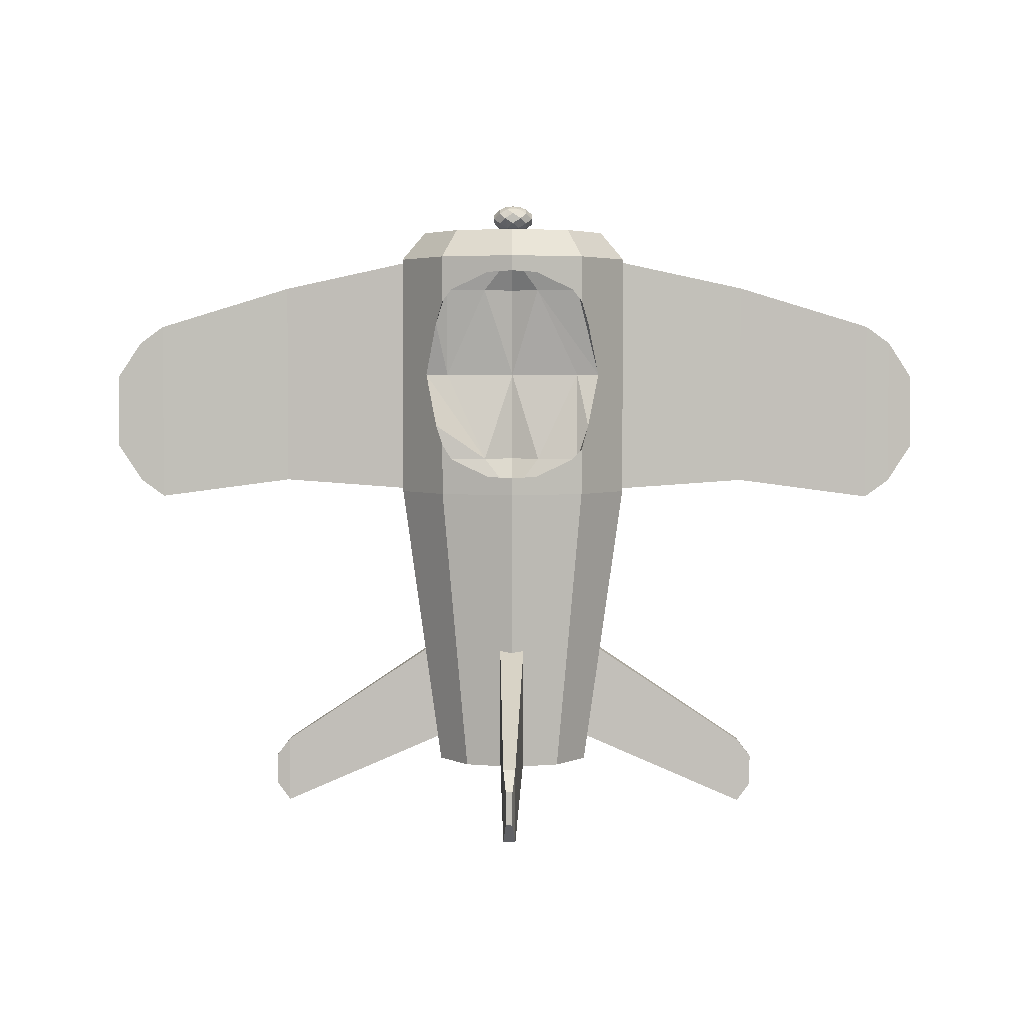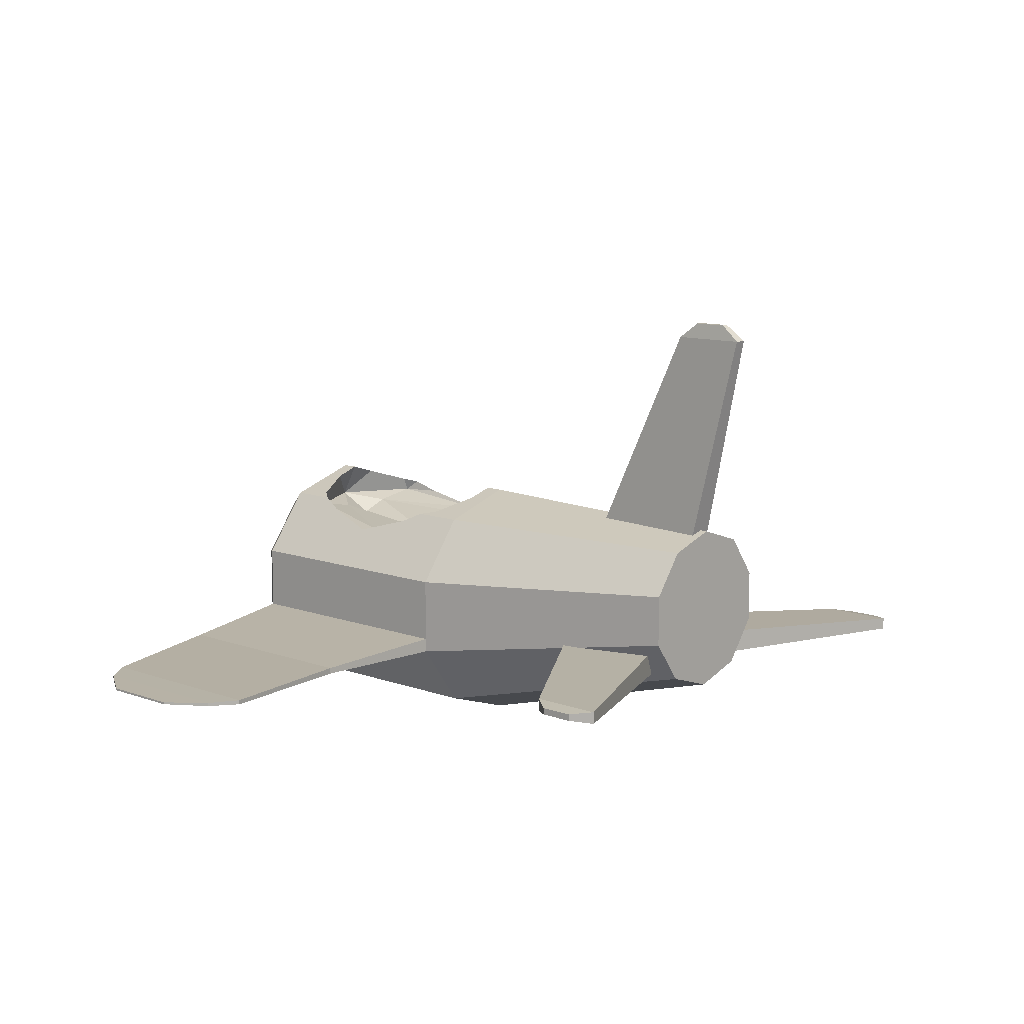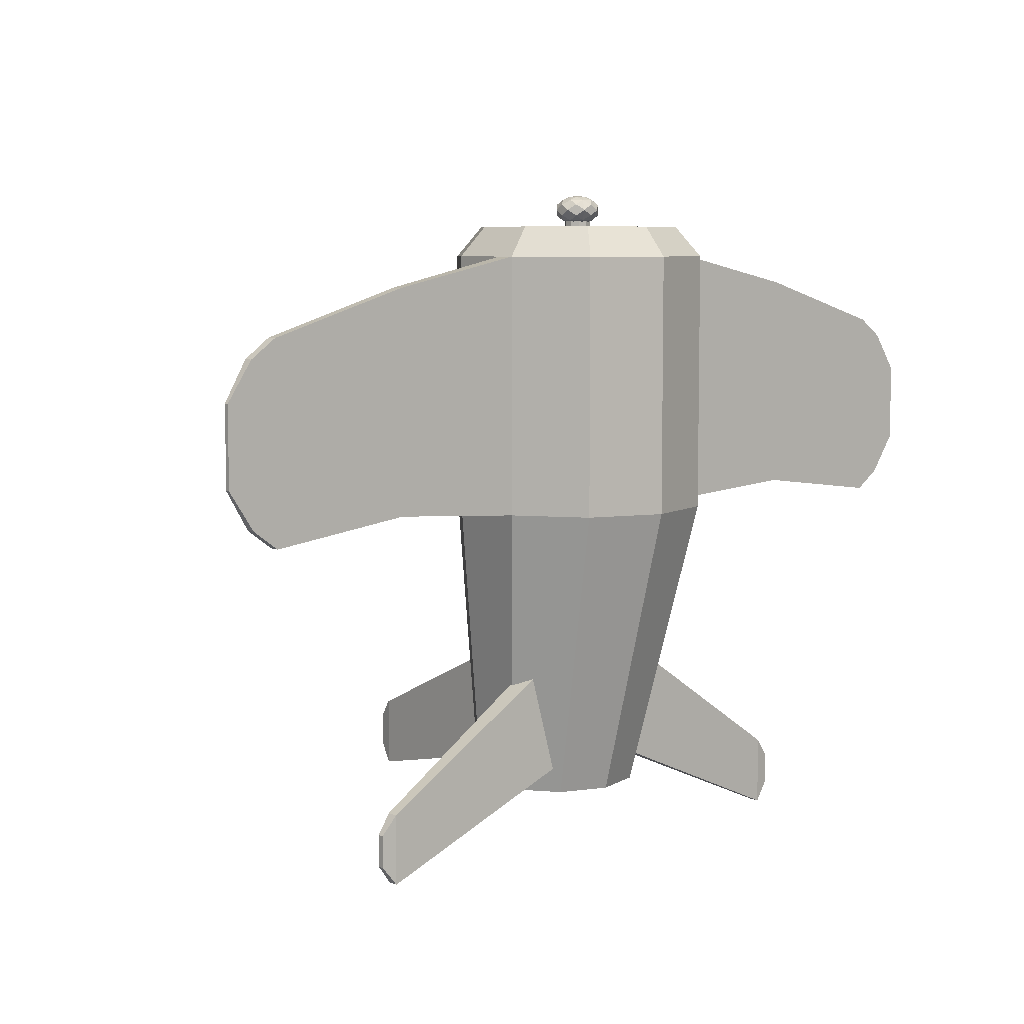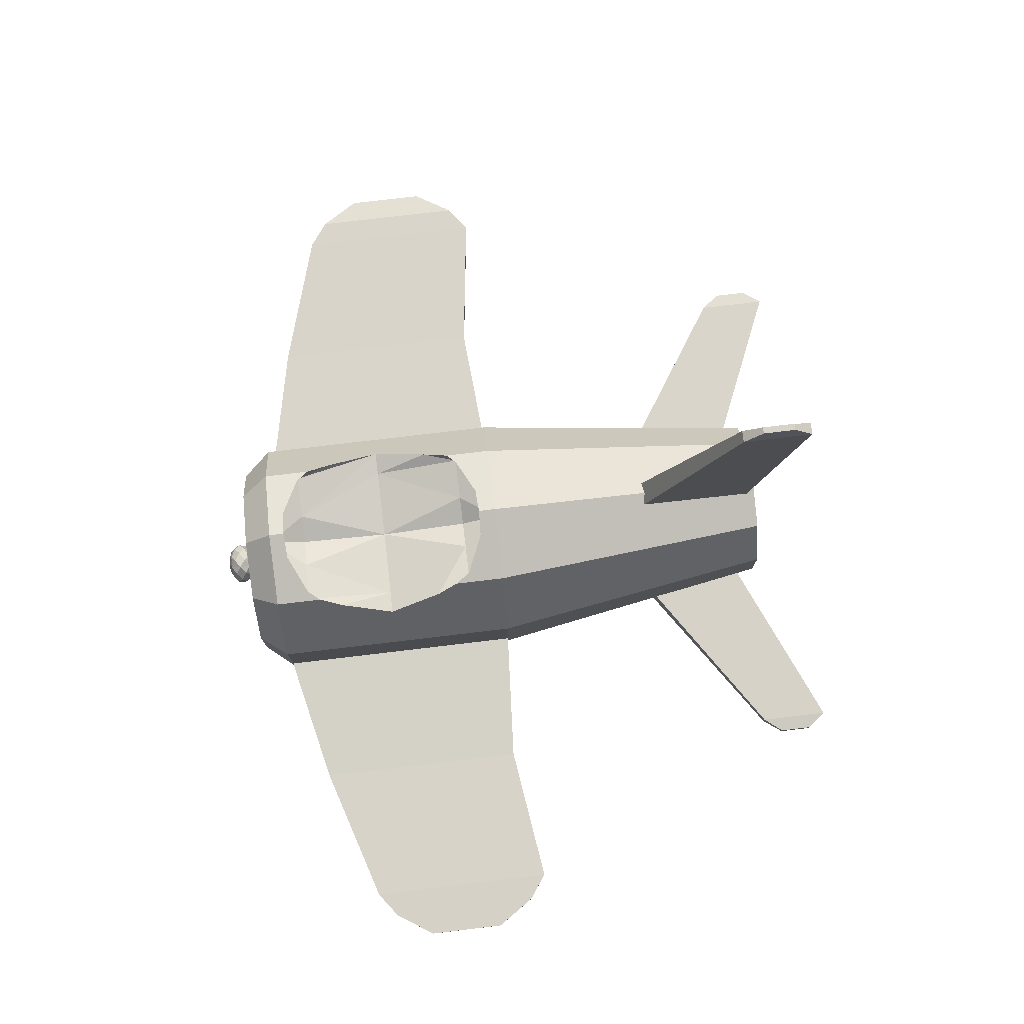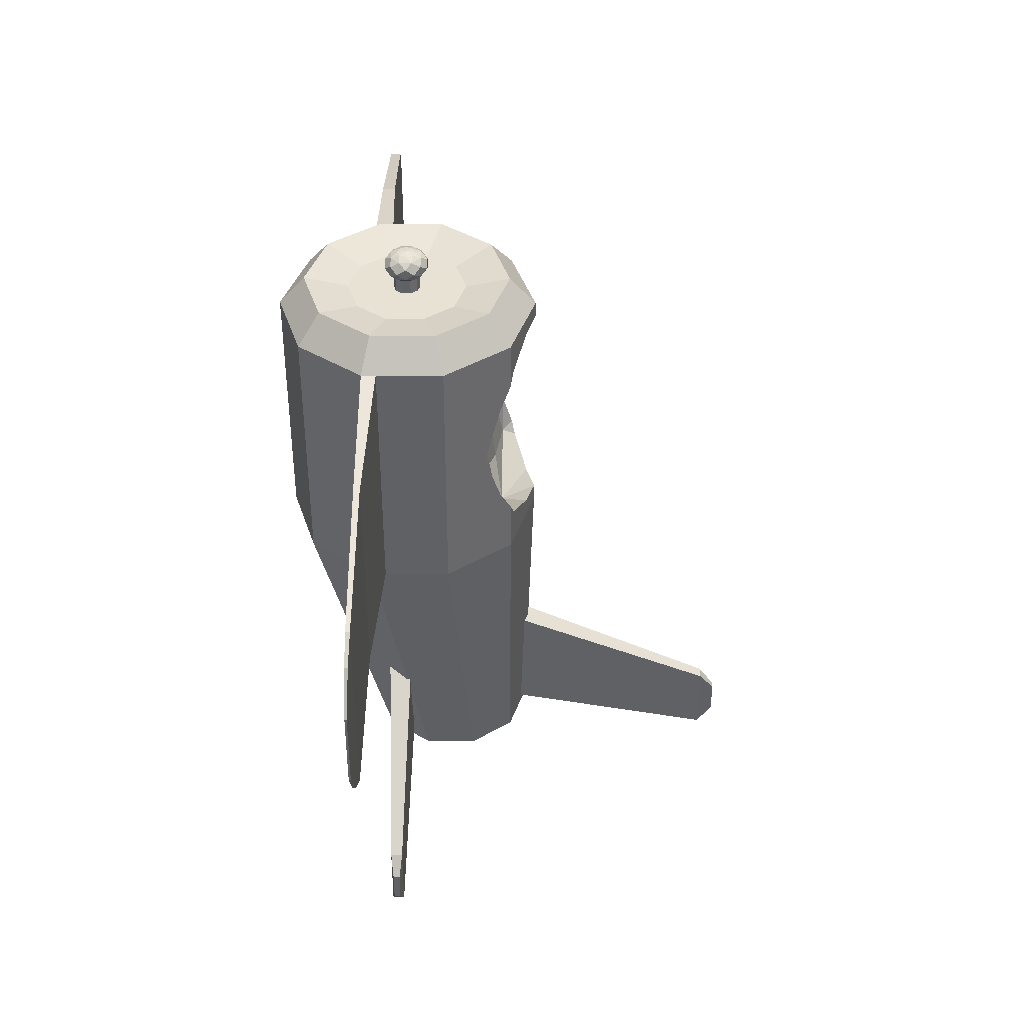
<metadata>
{"format":"obj","ext":"obj","renderer":"f3d","projection":"perspective","resolution":1024,"background":"white","views":[{"elev":3.5,"azim":-179.3,"up":"+Z"},{"elev":10.7,"azim":132.2,"up":"+Y"},{"elev":6.9,"azim":-40.1,"up":"+Z"},{"elev":76.5,"azim":83.2,"up":"+Y"},{"elev":40.6,"azim":90.5,"up":"+Z"}]}
</metadata>
<code>
o Cylinder
v -1 1 -1
v -1 1 1
v -0.4122 0.809 -1
v -0.4466 0.7312 0.7224
v -0.4122 0.809 1
v -0.04894 0.309 -1
v -0.04894 0.309 1
v -0.4466 0.7312 -0.706
v -0.7665 0.6807 0.7224
v -0.04894 -0.309 -1
v -0.04894 -0.309 1
v -0.4466 0.5839 0.008201
v -0.7688 0.6797 -0.706
v -0.4122 -0.809 -1
v -1 0.5839 0.7224
v -0.4122 -0.809 1
v -1 0.5195 0.008201
v -1 -1 -1
v -1 0.5839 -0.706
v -1 -1 1
v -1.215 0.6731 0.7224
v -1.588 -0.809 -1
v -1.553 0.5839 0.008201
v -1.588 -0.809 1
v -1.22 0.6752 -0.706
v -1.951 -0.309 -1
v -1 0.7312 -1.002
v -1.951 -0.309 1
v -1.951 0.309 -1
v -1.553 0.7312 0.7224
v -1.951 0.309 1
v -1.553 0.7312 -0.706
v -1.588 0.809 -1
v -1.588 0.809 1
v -0.7293 0.3726 1.155
v -1 0.4606 1.155
v -1 0.7312 1.018
v -0.562 0.1423 1.155
v -0.562 -0.1423 1.155
v -0.7293 -0.3726 1.155
v -1 -0.4606 1.155
v -1.271 -0.3726 1.155
v -1.438 -0.1423 1.155
v -1.438 0.1423 1.155
v -1.271 0.3726 1.155
v -0.5298 0.6472 1.231
v -1 0.8 1.231
v -0.2392 0.2472 1.231
v -0.2392 -0.2472 1.231
v -0.5298 -0.6472 1.231
v -1 -0.8 1.231
v -1.47 -0.6472 1.231
v -1.761 -0.2472 1.231
v -1.761 0.2472 1.231
v -1.47 0.6472 1.231
v -1 0.9271 -3.308
v -0.6179 0.8029 -3.308
v -0.3818 0.4779 -3.308
v -0.3818 0.0762 -3.308
v -0.6179 -0.2488 -3.308
v -1 -0.3729 -3.308
v -1.382 -0.2488 -3.308
v -1.618 0.0762 -3.308
v -1.618 0.4779 -3.308
v -1.382 0.8029 -3.308
v -0.04894 -0.1634 1
v -0.04894 -0.1634 -1
v -0.7971 0.9341 0.8648
v -1 1 -0.8581
v -1 1 0.8745
v -0.7971 0.9341 -0.8484
v -0.4122 0.809 0.6235
v -0.4892 0.834 0.7224
v -0.4892 0.834 -0.706
v -0.4122 0.809 -0.586
v -0.2676 0.6099 0.008201
v -0.3556 0.7312 -0.4226
v -0.3556 0.7312 0.439
v -1.644 0.7312 -0.4226
v -1.732 0.6099 0.008201
v -1.588 0.809 0.6235
v -1.644 0.7312 0.439
v -1.588 0.809 -0.6299
v -1.203 0.9341 0.8648
v -1.511 0.834 -0.706
v -1.511 0.834 0.7224
v -1.203 0.9341 -0.8484
v -1 0.1032 1.155
v -1 0.1032 1.361
v -0.9393 0.08349 1.155
v -0.9393 0.08349 1.361
v -0.9019 0.03189 1.155
v -0.9019 0.03189 1.361
v -0.9019 -0.03189 1.155
v -0.9019 -0.03189 1.361
v -0.9393 -0.08349 1.155
v -0.9393 -0.08349 1.361
v -1 -0.1032 1.155
v -1 -0.1032 1.361
v -1.061 -0.08349 1.155
v -1.061 -0.08349 1.361
v -1.098 -0.03189 1.155
v -1.098 -0.03189 1.361
v -1.098 0.03189 1.155
v -1.098 0.03189 1.361
v -1.061 0.08349 1.155
v -1.061 0.08349 1.361
v -1 0.1631 1.41
v -1 0.1631 1.323
v -1 0.06754 1.261
v -0.9522 0.1153 1.447
v -0.9325 0.1631 1.367
v -0.9522 0.1153 1.286
v -0.9522 0.04776 1.472
v -0.8847 0.1153 1.41
v -0.8847 0.1153 1.323
v -0.9522 0.04776 1.261
v -0.8847 0.04776 1.447
v -0.8369 0.06754 1.367
v -0.8847 0.04776 1.286
v -0.9325 0 1.472
v -0.8369 0 1.41
v -0.8369 0 1.323
v -0.9325 0 1.261
v -0.8847 -0.04776 1.447
v -0.8369 -0.06754 1.367
v -0.8847 -0.04776 1.286
v -0.9522 -0.04776 1.472
v -0.8847 -0.1153 1.41
v -0.8847 -0.1153 1.323
v -0.9522 -0.04776 1.261
v -0.9522 -0.1153 1.447
v -0.9325 -0.1631 1.367
v -0.9522 -0.1153 1.286
v -1 -0.06754 1.472
v -1 -0.1631 1.41
v -1 -0.1631 1.323
v -1 -0.06754 1.261
v -1 0 1.253
v -1 0 1.481
v -1.048 -0.1153 1.447
v -1.068 -0.1631 1.367
v -1.048 -0.1153 1.286
v -1.048 -0.04776 1.472
v -1.115 -0.1153 1.41
v -1.115 -0.1153 1.323
v -1.048 -0.04776 1.261
v -1.115 -0.04776 1.447
v -1.163 -0.06754 1.367
v -1.115 -0.04776 1.286
v -1.068 0 1.472
v -1.163 0 1.41
v -1.163 0 1.323
v -1.068 0 1.261
v -1.115 0.04776 1.447
v -1.163 0.06754 1.367
v -1.115 0.04776 1.286
v -1.048 0.04776 1.472
v -1.115 0.1153 1.41
v -1.115 0.1153 1.323
v -1.048 0.04776 1.261
v -1.048 0.1153 1.447
v -1.068 0.1631 1.367
v -1.048 0.1153 1.286
v -1 0.06754 1.472
v -0.04894 -0.309 -1
v -0.04894 -0.309 1
v 2.536 -0.309 -0.6272
v 2.536 -0.309 -0.01334
v 2.135 -0.309 -1.074
v 2.135 -0.309 0.4334
v 2.335 -0.309 -0.9291
v 2.335 -0.309 0.2885
v 1.016 -0.309 0.7727
v 1.016 -0.309 -0.9256
v -0.04894 -0.1975 1
v -0.04894 -0.1975 -1
v 2.536 -0.2934 -0.01334
v 2.536 -0.2934 -0.6272
v 2.335 -0.2839 -0.9291
v 1.016 -0.2613 0.7727
v 1.016 -0.2613 -0.9256
v 2.135 -0.2755 -1.074
v 2.335 -0.2839 0.2885
v 2.135 -0.2755 0.4334
v -1.951 -0.309 -1
v -1.951 -0.309 1
v -4.536 -0.309 -0.6272
v -4.536 -0.309 -0.01334
v -4.135 -0.309 -1.074
v -4.135 -0.309 0.4334
v -4.335 -0.309 -0.9291
v -4.335 -0.309 0.2885
v -3.016 -0.309 0.7727
v -3.016 -0.309 -0.9256
v -1.951 -0.1634 1
v -1.951 -0.1634 -1
v -4.536 -0.2731 -0.01334
v -4.536 -0.2731 -0.6272
v -4.335 -0.2339 -0.9291
v -3.016 -0.208 0.7727
v -3.016 -0.208 -0.9256
v -4.135 -0.2256 -1.074
v -4.335 -0.2339 0.2885
v -4.135 -0.2256 0.4334
v -1.099 0.8675 -2.293
v -1.026 2.631 -3.2
v -1.099 0.8675 -3.234
v -1.026 2.631 -3.456
v -0.9006 0.8675 -2.293
v -0.9742 2.631 -3.2
v -0.9006 0.8675 -3.234
v -0.9742 2.631 -3.456
v -1.047 2.512 -3.046
v -1.047 2.512 -3.61
v -0.953 2.512 -3.61
v -0.953 2.512 -3.046
v -0.588 -0.0393 -2.185
v 1.111 -0.1102 -3.388
v -0.588 -0.0393 -3.091
v 1.111 -0.1102 -3.635
v -0.588 -0.2309 -2.185
v 1.111 -0.16 -3.388
v -0.588 -0.2309 -3.091
v 1.111 -0.16 -3.635
v 0.9971 -0.08983 -3.239
v 0.9971 -0.08983 -3.784
v 0.9971 -0.1804 -3.784
v 0.9971 -0.1804 -3.239
v -1.412 -0.0393 -2.185
v -3.111 -0.1102 -3.388
v -1.412 -0.0393 -3.091
v -3.111 -0.1102 -3.635
v -1.412 -0.2309 -2.185
v -3.111 -0.16 -3.388
v -1.412 -0.2309 -3.091
v -3.111 -0.16 -3.635
v -2.997 -0.08983 -3.239
v -2.997 -0.08983 -3.784
v -2.997 -0.1804 -3.784
v -2.997 -0.1804 -3.239
f 3 71 74
f 5 73 68
f 6 76 78
f 7 10 6
f 11 14 10
f 16 18 14
f 20 22 18
f 24 26 22
f 28 29 26
f 31 55 34
f 29 80 79
f 33 85 87
f 34 84 86
f 3 58 57
f 39 45 43
f 28 54 31
f 24 53 28
f 24 51 52
f 16 51 20
f 16 49 50
f 2 46 5
f 7 49 11
f 5 48 7
f 34 47 2
f 35 47 36
f 38 46 35
f 39 48 38
f 40 49 39
f 40 51 50
f 42 51 41
f 42 53 52
f 44 53 43
f 45 54 44
f 36 55 45
f 58 62 64
f 1 65 33
f 33 64 29
f 29 63 26
f 26 62 22
f 22 61 18
f 14 61 60
f 10 60 59
f 1 57 56
f 6 59 58
f 66 10 11
f 69 27 71
f 70 68 37
f 4 72 78
f 8 75 74
f 4 68 73
f 71 8 74
f 27 13 8
f 12 4 78
f 13 76 77
f 37 4 9
f 27 19 13
f 17 9 12
f 13 17 12
f 37 9 15
f 25 19 27
f 17 21 15
f 25 17 19
f 21 37 15
f 32 25 27
f 80 30 21
f 23 32 79
f 30 37 21
f 30 84 37
f 32 87 85
f 81 30 82
f 83 32 85
f 37 84 70
f 27 69 87
f 89 90 88
f 91 92 90
f 92 95 94
f 95 96 94
f 97 98 96
f 99 100 98
f 101 102 100
f 103 104 102
f 105 97 93
f 105 106 104
f 107 88 106
f 94 102 106
f 108 109 163
f 111 118 115
f 110 117 139
f 113 120 117
f 115 116 112
f 114 165 140
f 113 164 109
f 121 114 140
f 117 124 139
f 118 125 122
f 119 120 116
f 118 119 115
f 122 123 119
f 125 126 122
f 120 127 124
f 126 127 123
f 128 121 140
f 124 131 139
f 129 130 126
f 125 132 129
f 135 128 140
f 127 134 131
f 131 138 139
f 132 141 136
f 133 134 130
f 132 133 129
f 136 137 133
f 134 143 138
f 141 142 136
f 142 143 137
f 135 144 141
f 145 146 142
f 138 147 139
f 141 148 145
f 151 144 140
f 143 150 147
f 147 154 139
f 148 155 152
f 149 150 146
f 148 149 145
f 150 157 154
f 152 153 149
f 156 157 153
f 155 156 152
f 155 162 159
f 158 151 140
f 159 160 156
f 154 161 139
f 165 158 140
f 157 164 161
f 163 164 160
f 162 163 159
f 161 110 139
f 162 111 108
f 111 112 108
f 112 113 109
f 172 179 168
f 184 171 173
f 178 173 169
f 184 179 180
f 185 182 181
f 184 183 185
f 181 177 176
f 181 167 174
f 185 174 171
f 170 180 172
f 175 183 170
f 166 182 175
f 179 169 168
f 192 199 200
f 191 204 193
f 193 198 189
f 200 198 204
f 202 205 201
f 203 204 205
f 197 201 196
f 187 201 194
f 194 205 191
f 190 200 203
f 195 203 202
f 186 202 197
f 189 199 188
f 214 209 215
f 215 213 216
f 213 217 216
f 217 207 214
f 212 206 208
f 209 211 213
f 217 206 210
f 212 217 210
f 215 212 208
f 214 208 206
f 219 227 226
f 221 228 227
f 228 223 229
f 229 219 226
f 224 218 220
f 221 223 225
f 229 218 222
f 224 229 222
f 227 224 220
f 226 220 218
f 239 231 238
f 240 233 239
f 240 235 237
f 238 235 241
f 230 236 232
f 235 233 237
f 230 241 234
f 236 241 240
f 236 239 232
f 232 238 230
f 195 191 189
f 171 175 172
f 3 1 69
f 3 69 71
f 74 75 3
f 70 2 5
f 5 72 73
f 68 70 5
f 78 72 5
f 5 7 6
f 6 3 75
f 6 75 77
f 78 5 6
f 6 77 76
f 7 11 10
f 11 16 14
f 16 20 18
f 20 24 22
f 24 28 26
f 28 31 29
f 31 54 55
f 83 33 29
f 29 31 34
f 34 81 82
f 34 82 80
f 79 83 29
f 29 34 80
f 69 1 33
f 33 83 85
f 87 69 33
f 34 2 70
f 34 70 84
f 86 81 34
f 3 6 58
f 43 42 41
f 41 40 39
f 39 38 35
f 35 36 45
f 45 44 43
f 43 41 39
f 39 35 45
f 28 53 54
f 24 52 53
f 24 20 51
f 16 50 51
f 16 11 49
f 2 47 46
f 7 48 49
f 5 46 48
f 34 55 47
f 35 46 47
f 38 48 46
f 39 49 48
f 40 50 49
f 40 41 51
f 42 52 51
f 42 43 53
f 44 54 53
f 45 55 54
f 36 47 55
f 64 65 56
f 56 57 58
f 58 59 60
f 60 61 62
f 62 63 64
f 64 56 58
f 58 60 62
f 1 56 65
f 33 65 64
f 29 64 63
f 26 63 62
f 22 62 61
f 14 18 61
f 10 14 60
f 1 3 57
f 6 10 59
f 66 67 10
f 4 73 72
f 8 77 75
f 4 37 68
f 71 27 8
f 78 76 12
f 12 9 4
f 77 8 13
f 13 12 76
f 17 15 9
f 13 19 17
f 17 23 21
f 25 23 17
f 21 23 80
f 80 82 30
f 79 80 23
f 23 25 32
f 30 86 84
f 32 27 87
f 81 86 30
f 83 79 32
f 89 91 90
f 91 93 92
f 92 93 95
f 95 97 96
f 97 99 98
f 99 101 100
f 101 103 102
f 103 105 104
f 93 91 89
f 89 107 105
f 105 103 101
f 101 99 97
f 97 95 93
f 93 89 105
f 105 101 97
f 105 107 106
f 107 89 88
f 106 88 90
f 90 92 94
f 94 96 98
f 98 100 102
f 102 104 106
f 106 90 94
f 94 98 102
f 108 112 109
f 111 114 118
f 110 113 117
f 113 116 120
f 115 119 116
f 114 111 165
f 113 110 164
f 121 118 114
f 117 120 124
f 118 121 125
f 119 123 120
f 118 122 119
f 122 126 123
f 125 129 126
f 120 123 127
f 126 130 127
f 128 125 121
f 124 127 131
f 129 133 130
f 125 128 132
f 135 132 128
f 127 130 134
f 131 134 138
f 132 135 141
f 133 137 134
f 132 136 133
f 136 142 137
f 134 137 143
f 141 145 142
f 142 146 143
f 135 140 144
f 145 149 146
f 138 143 147
f 141 144 148
f 151 148 144
f 143 146 150
f 147 150 154
f 148 151 155
f 149 153 150
f 148 152 149
f 150 153 157
f 152 156 153
f 156 160 157
f 155 159 156
f 155 158 162
f 158 155 151
f 159 163 160
f 154 157 161
f 165 162 158
f 157 160 164
f 163 109 164
f 162 108 163
f 161 164 110
f 162 165 111
f 111 115 112
f 112 116 113
f 172 180 179
f 184 185 171
f 178 184 173
f 184 178 179
f 185 183 182
f 184 180 183
f 181 182 177
f 181 176 167
f 185 181 174
f 170 183 180
f 175 182 183
f 166 177 182
f 179 178 169
f 192 188 199
f 191 205 204
f 193 204 198
f 200 199 198
f 202 203 205
f 203 200 204
f 197 202 201
f 187 196 201
f 194 201 205
f 190 192 200
f 195 190 203
f 186 195 202
f 189 198 199
f 214 207 209
f 215 209 213
f 213 211 217
f 217 211 207
f 212 210 206
f 209 207 211
f 217 214 206
f 212 216 217
f 215 216 212
f 214 215 208
f 219 221 227
f 221 225 228
f 228 225 223
f 229 223 219
f 224 222 218
f 221 219 223
f 229 226 218
f 224 228 229
f 227 228 224
f 226 227 220
f 239 233 231
f 240 237 233
f 240 241 235
f 238 231 235
f 230 234 236
f 235 231 233
f 230 238 241
f 236 234 241
f 236 240 239
f 232 239 238
f 189 188 192
f 192 190 195
f 195 186 187
f 187 194 191
f 191 193 189
f 189 192 195
f 195 187 191
f 172 168 169
f 169 173 171
f 171 174 167
f 167 166 175
f 175 170 172
f 172 169 171
f 171 167 175

</code>
